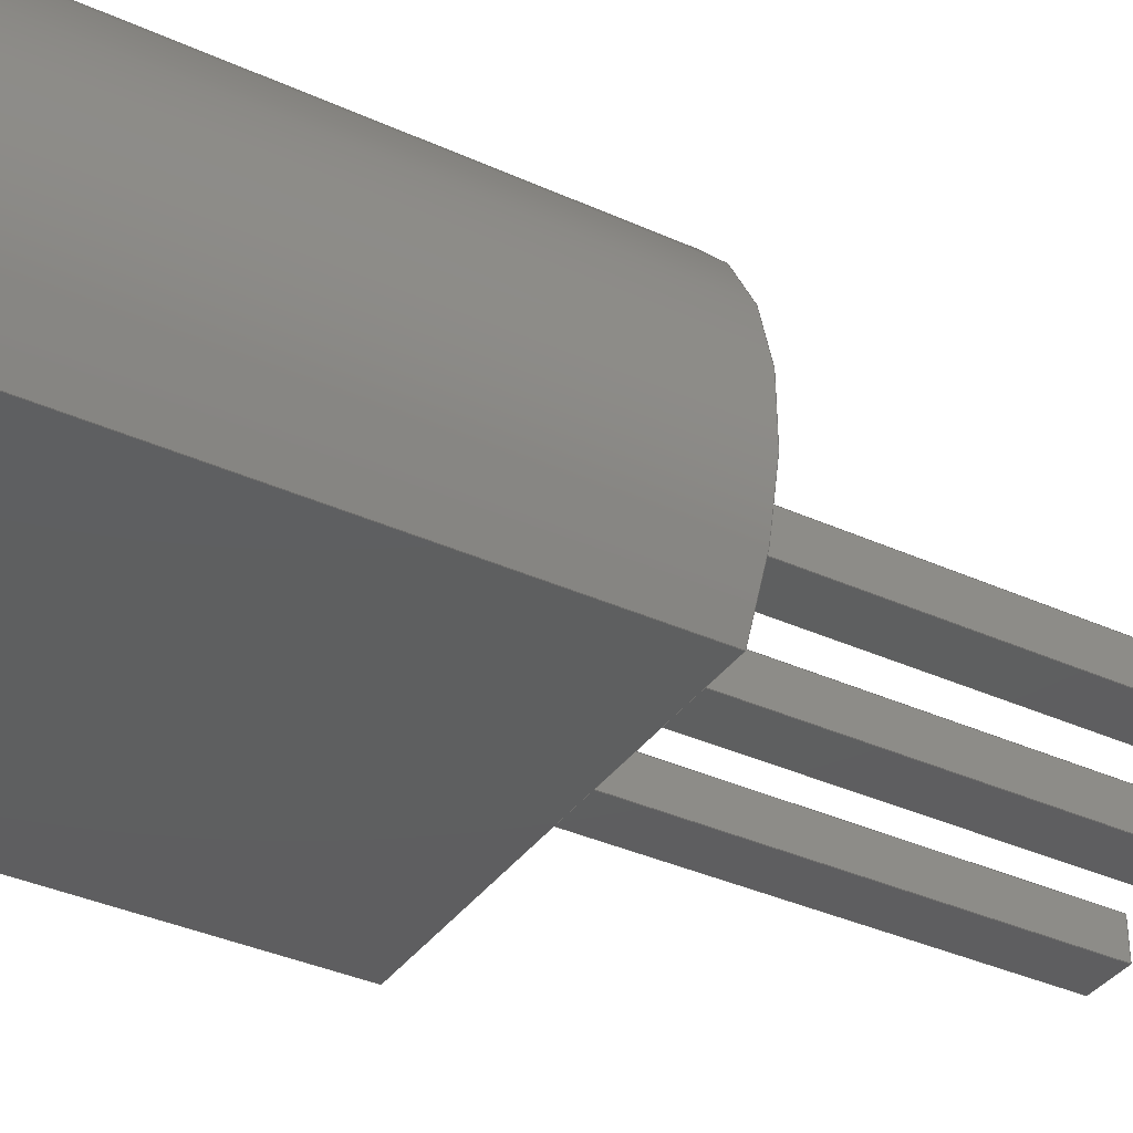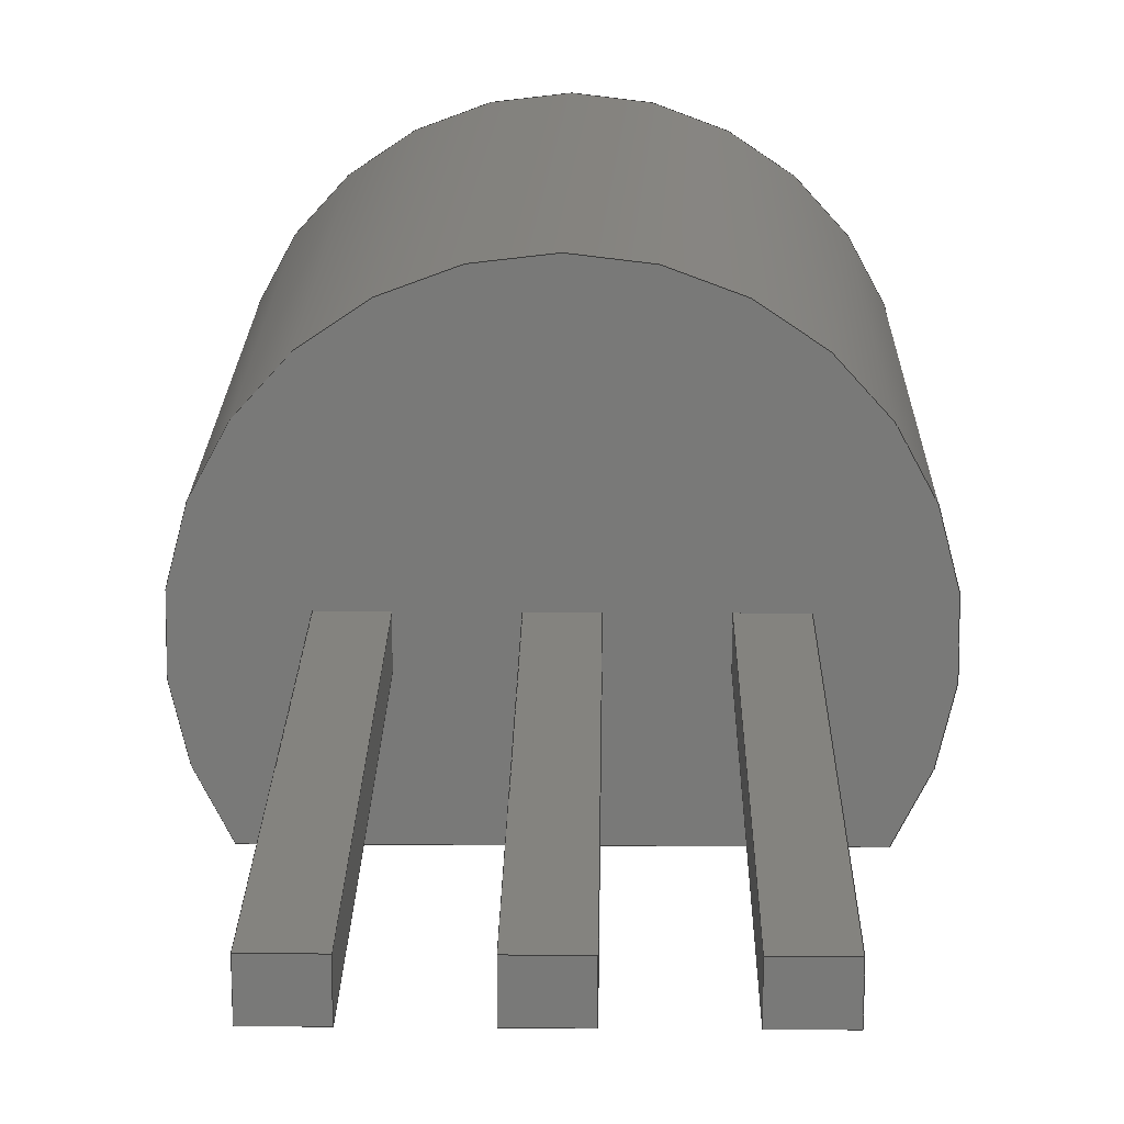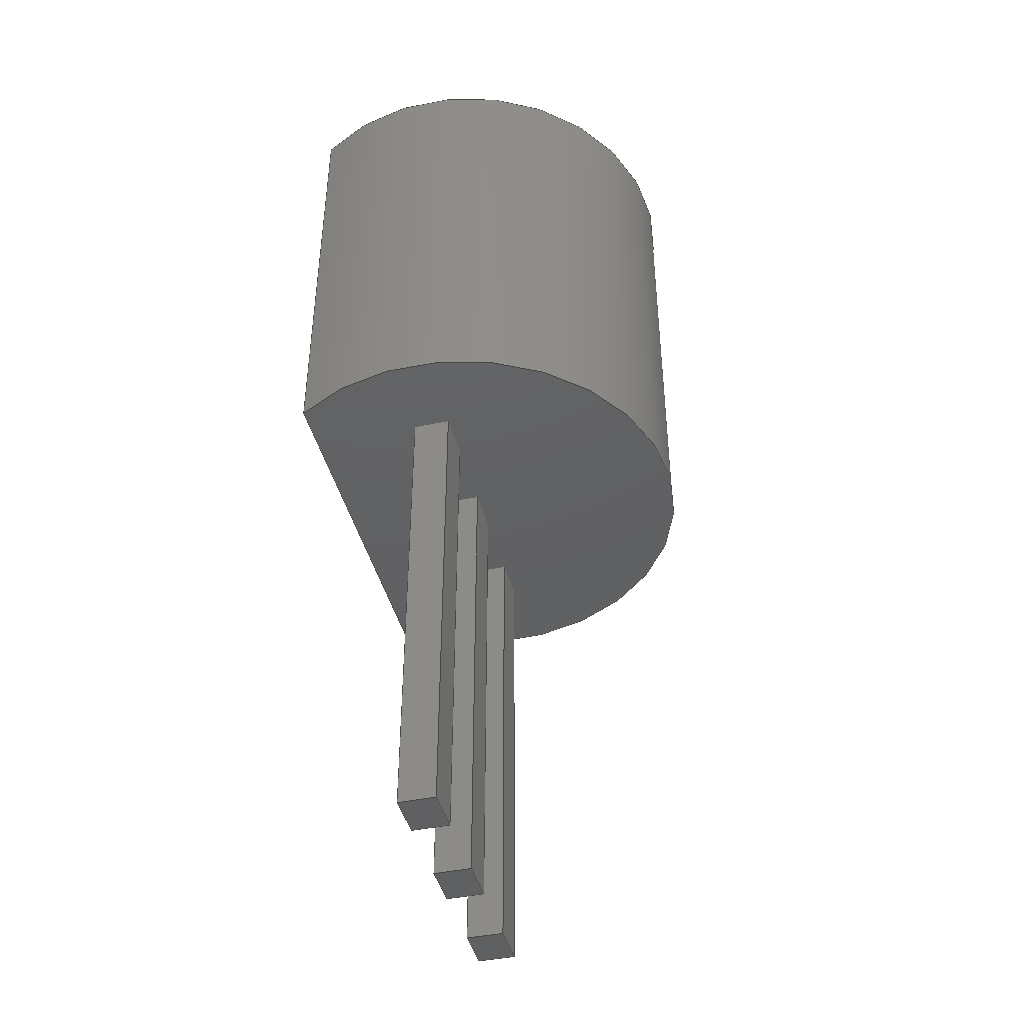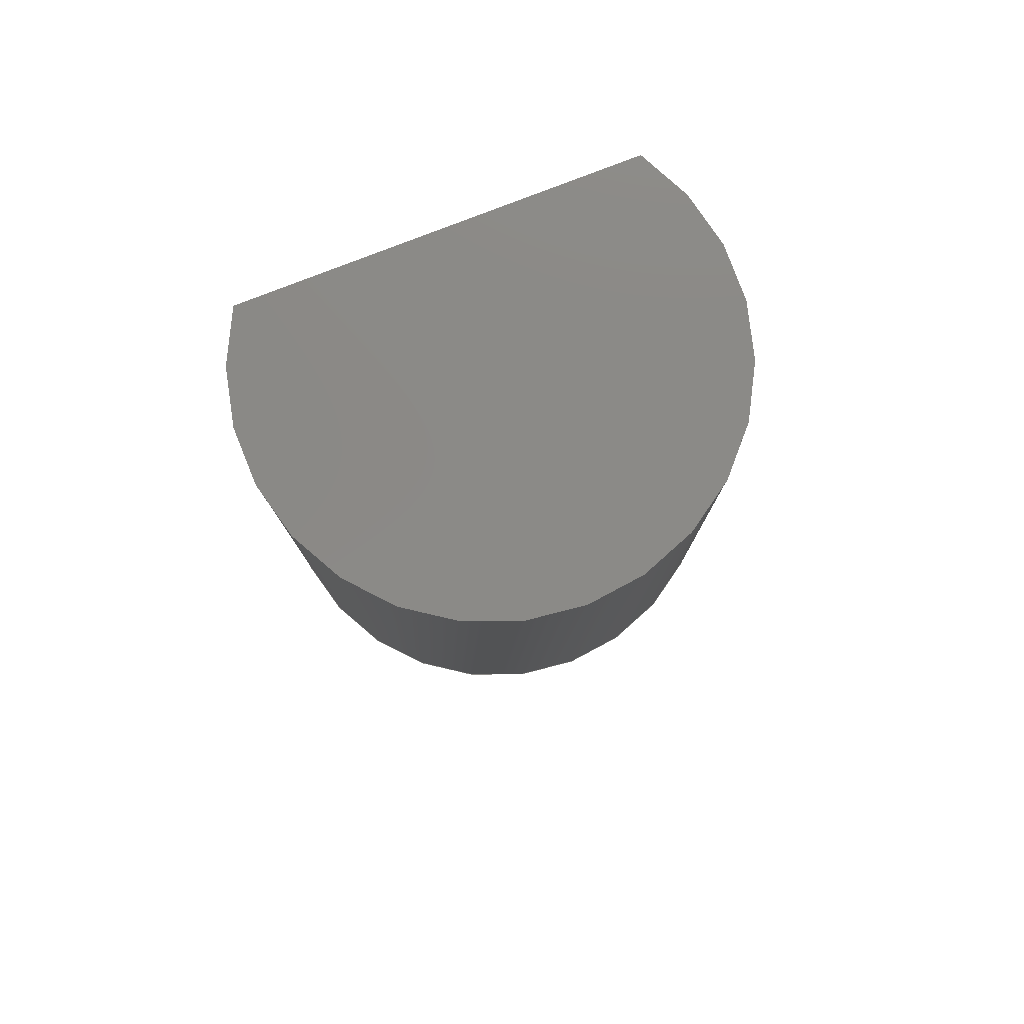
<metadata>
{"format":"step","ext":"step","renderer":"f3d","projection":"perspective","resolution":1024,"background":"white","views":[{"elev":-36.5,"azim":59.4,"up":"+Y"},{"elev":18.3,"azim":-179.2,"up":"+Y"},{"elev":-42.7,"azim":104.0,"up":"+Z"},{"elev":79.5,"azim":158.8,"up":"+Z"}]}
</metadata>
<code>
ISO-10303-21;
DATA;
#1=APPLICATION_PROTOCOL_DEFINITION('committee draft',  'automotive_design',1997,#2);
#2=APPLICATION_CONTEXT(  'core data for automotive mechanical design processes');
#3=SHAPE_DEFINITION_REPRESENTATION(#4,#10);
#4=PRODUCT_DEFINITION_SHAPE('','',#5);
#5=PRODUCT_DEFINITION('design','',#6,#9);
#6=PRODUCT_DEFINITION_FORMATION('','',#7);
#7=PRODUCT('TO-92_Inline_Narrow','TO-92_Inline_Narrow','',(#8));
#8=MECHANICAL_CONTEXT('',#2,'mechanical');
#9=PRODUCT_DEFINITION_CONTEXT('part definition',#2,'design');
#10=ADVANCED_BREP_SHAPE_REPRESENTATION('',(#11,#15),#330);
#11=AXIS2_PLACEMENT_3D('',#12,#13,#14);
#12=CARTESIAN_POINT('',(0,0,0));
#13=DIRECTION('',(0,0,1));
#14=DIRECTION('',(1,0,-0));
#15=MANIFOLD_SOLID_BREP('',#16);
#16=CLOSED_SHELL('',(#17,#46,#64,#141,#146,#165,#179,#193,#203,#221,    #235,#249,#259,#277,#291,#305,#315,#320,#325));
#17=ADVANCED_FACE('',(#18),#43,.F.);
#18=FACE_BOUND('',#19,.F.);
#19=EDGE_LOOP('',(#20,#28,#35,#40));
#20=ORIENTED_EDGE('',*,*,#21,.T.);
#21=EDGE_CURVE('',#22,#24,#26,.T.);
#22=VERTEX_POINT('',#23);
#23=CARTESIAN_POINT('',(-0.7458,-1.33,2.5));
#24=VERTEX_POINT('',#25);
#25=CARTESIAN_POINT('',(-0.7458,-1.33,7.3));
#26=LINE('',#23,#27);
#27=VECTOR('',#13,1);
#28=ORIENTED_EDGE('',*,*,#29,.T.);
#29=EDGE_CURVE('',#24,#30,#32,.T.);
#30=VERTEX_POINT('',#31);
#31=CARTESIAN_POINT('',(3.286,-1.33,7.3));
#32=LINE('',#25,#33);
#33=VECTOR('',#34,1);
#34=DIRECTION('',(1,0,0));
#35=ORIENTED_EDGE('',*,*,#36,.F.);
#36=EDGE_CURVE('',#37,#30,#39,.T.);
#37=VERTEX_POINT('',#38);
#38=CARTESIAN_POINT('',(3.286,-1.33,2.5));
#39=LINE('',#38,#27);
#40=ORIENTED_EDGE('',*,*,#41,.F.);
#41=EDGE_CURVE('',#22,#37,#42,.T.);
#42=LINE('',#23,#33);
#43=PLANE('',#44);
#44=AXIS2_PLACEMENT_3D('',#23,#45,#34);
#45=DIRECTION('',(0,1,0));
#46=ADVANCED_FACE('',(#47),#61,.T.);
#47=FACE_BOUND('',#48,.F.);
#48=EDGE_LOOP('',(#49,#50,#55,#56));
#49=ORIENTED_EDGE('',*,*,#36,.T.);
#50=ORIENTED_EDGE('',*,*,#51,.T.);
#51=EDGE_CURVE('',#30,#24,#52,.T.);
#52=CIRCLE('',#53,2.415);
#53=AXIS2_PLACEMENT_3D('',#54,#13,#34);
#54=CARTESIAN_POINT('',(1.27,0,7.3));
#55=ORIENTED_EDGE('',*,*,#21,.F.);
#56=ORIENTED_EDGE('',*,*,#57,.F.);
#57=EDGE_CURVE('',#37,#22,#58,.T.);
#58=CIRCLE('',#59,2.415);
#59=AXIS2_PLACEMENT_3D('',#60,#13,#34);
#60=CARTESIAN_POINT('',(1.27,0,2.5));
#61=CYLINDRICAL_SURFACE('',#62,2.415);
#62=AXIS2_PLACEMENT_3D('',#60,#63,#34);
#63=DIRECTION('',(-0,-0,-1));
#64=ADVANCED_FACE('',(#65,#67,#94,#116),#138,.T.);
#65=FACE_BOUND('',#66,.T.);
#66=EDGE_LOOP('',(#40,#56));
#67=FACE_BOUND('',#68,.T.);
#68=EDGE_LOOP('',(#69,#78,#85,#90));
#69=ORIENTED_EDGE('',*,*,#70,.F.);
#70=EDGE_CURVE('',#71,#73,#75,.T.);
#71=VERTEX_POINT('',#72);
#72=CARTESIAN_POINT('',(1.51,-0.19,2.5));
#73=VERTEX_POINT('',#74);
#74=CARTESIAN_POINT('',(1.03,-0.19,2.5));
#75=LINE('',#72,#76);
#76=VECTOR('',#77,1);
#77=DIRECTION('',(-1,0,0));
#78=ORIENTED_EDGE('',*,*,#79,.F.);
#79=EDGE_CURVE('',#80,#71,#82,.T.);
#80=VERTEX_POINT('',#81);
#81=CARTESIAN_POINT('',(1.51,0.19,2.5));
#82=LINE('',#81,#83);
#83=VECTOR('',#84,1);
#84=DIRECTION('',(0,-1,0));
#85=ORIENTED_EDGE('',*,*,#86,.F.);
#86=EDGE_CURVE('',#87,#80,#89,.T.);
#87=VERTEX_POINT('',#88);
#88=CARTESIAN_POINT('',(1.03,0.19,2.5));
#89=LINE('',#88,#33);
#90=ORIENTED_EDGE('',*,*,#91,.F.);
#91=EDGE_CURVE('',#73,#87,#92,.T.);
#92=LINE('',#74,#93);
#93=VECTOR('',#45,1);
#94=FACE_BOUND('',#95,.T.);
#95=EDGE_LOOP('',(#96,#103,#108,#113));
#96=ORIENTED_EDGE('',*,*,#97,.F.);
#97=EDGE_CURVE('',#98,#100,#102,.T.);
#98=VERTEX_POINT('',#99);
#99=CARTESIAN_POINT('',(0.24,-0.19,2.5));
#100=VERTEX_POINT('',#101);
#101=CARTESIAN_POINT('',(-0.24,-0.19,2.5));
#102=LINE('',#99,#76);
#103=ORIENTED_EDGE('',*,*,#104,.F.);
#104=EDGE_CURVE('',#105,#98,#107,.T.);
#105=VERTEX_POINT('',#106);
#106=CARTESIAN_POINT('',(0.24,0.19,2.5));
#107=LINE('',#106,#83);
#108=ORIENTED_EDGE('',*,*,#109,.F.);
#109=EDGE_CURVE('',#110,#105,#112,.T.);
#110=VERTEX_POINT('',#111);
#111=CARTESIAN_POINT('',(-0.24,0.19,2.5));
#112=LINE('',#111,#33);
#113=ORIENTED_EDGE('',*,*,#114,.F.);
#114=EDGE_CURVE('',#100,#110,#115,.T.);
#115=LINE('',#101,#93);
#116=FACE_BOUND('',#117,.T.);
#117=EDGE_LOOP('',(#118,#125,#130,#135));
#118=ORIENTED_EDGE('',*,*,#119,.F.);
#119=EDGE_CURVE('',#120,#122,#124,.T.);
#120=VERTEX_POINT('',#121);
#121=CARTESIAN_POINT('',(2.78,0.19,2.5));
#122=VERTEX_POINT('',#123);
#123=CARTESIAN_POINT('',(2.78,-0.19,2.5));
#124=LINE('',#121,#83);
#125=ORIENTED_EDGE('',*,*,#126,.F.);
#126=EDGE_CURVE('',#127,#120,#129,.T.);
#127=VERTEX_POINT('',#128);
#128=CARTESIAN_POINT('',(2.3,0.19,2.5));
#129=LINE('',#128,#33);
#130=ORIENTED_EDGE('',*,*,#131,.F.);
#131=EDGE_CURVE('',#132,#127,#134,.T.);
#132=VERTEX_POINT('',#133);
#133=CARTESIAN_POINT('',(2.3,-0.19,2.5));
#134=LINE('',#133,#93);
#135=ORIENTED_EDGE('',*,*,#136,.F.);
#136=EDGE_CURVE('',#122,#132,#137,.T.);
#137=LINE('',#123,#76);
#138=PLANE('',#139);
#139=AXIS2_PLACEMENT_3D('',#23,#140,#77);
#140=DIRECTION('',(0,0,-1));
#141=ADVANCED_FACE('',(#142),#144,.F.);
#142=FACE_BOUND('',#143,.T.);
#143=EDGE_LOOP('',(#28,#50));
#144=PLANE('',#145);
#145=AXIS2_PLACEMENT_3D('',#25,#140,#77);
#146=ADVANCED_FACE('',(#147),#163,.F.);
#147=FACE_BOUND('',#148,.F.);
#148=EDGE_LOOP('',(#149,#155,#160,#69));
#149=ORIENTED_EDGE('',*,*,#150,.T.);
#150=EDGE_CURVE('',#71,#151,#153,.T.);
#151=VERTEX_POINT('',#152);
#152=CARTESIAN_POINT('',(1.51,-0.19,-2.5));
#153=LINE('',#72,#154);
#154=VECTOR('',#63,1);
#155=ORIENTED_EDGE('',*,*,#156,.T.);
#156=EDGE_CURVE('',#151,#157,#159,.T.);
#157=VERTEX_POINT('',#158);
#158=CARTESIAN_POINT('',(1.03,-0.19,-2.5));
#159=LINE('',#152,#76);
#160=ORIENTED_EDGE('',*,*,#161,.F.);
#161=EDGE_CURVE('',#73,#157,#162,.T.);
#162=LINE('',#74,#154);
#163=PLANE('',#164);
#164=AXIS2_PLACEMENT_3D('',#72,#45,#77);
#165=ADVANCED_FACE('',(#166),#177,.F.);
#166=FACE_BOUND('',#167,.F.);
#167=EDGE_LOOP('',(#168,#169,#174,#90));
#168=ORIENTED_EDGE('',*,*,#161,.T.);
#169=ORIENTED_EDGE('',*,*,#170,.T.);
#170=EDGE_CURVE('',#157,#171,#173,.T.);
#171=VERTEX_POINT('',#172);
#172=CARTESIAN_POINT('',(1.03,0.19,-2.5));
#173=LINE('',#158,#93);
#174=ORIENTED_EDGE('',*,*,#175,.F.);
#175=EDGE_CURVE('',#87,#171,#176,.T.);
#176=LINE('',#88,#154);
#177=PLANE('',#178);
#178=AXIS2_PLACEMENT_3D('',#74,#34,#45);
#179=ADVANCED_FACE('',(#180),#191,.F.);
#180=FACE_BOUND('',#181,.F.);
#181=EDGE_LOOP('',(#182,#183,#188,#85));
#182=ORIENTED_EDGE('',*,*,#175,.T.);
#183=ORIENTED_EDGE('',*,*,#184,.T.);
#184=EDGE_CURVE('',#171,#185,#187,.T.);
#185=VERTEX_POINT('',#186);
#186=CARTESIAN_POINT('',(1.51,0.19,-2.5));
#187=LINE('',#172,#33);
#188=ORIENTED_EDGE('',*,*,#189,.F.);
#189=EDGE_CURVE('',#80,#185,#190,.T.);
#190=LINE('',#81,#154);
#191=PLANE('',#192);
#192=AXIS2_PLACEMENT_3D('',#88,#84,#34);
#193=ADVANCED_FACE('',(#194),#201,.F.);
#194=FACE_BOUND('',#195,.F.);
#195=EDGE_LOOP('',(#196,#197,#200,#78));
#196=ORIENTED_EDGE('',*,*,#189,.T.);
#197=ORIENTED_EDGE('',*,*,#198,.T.);
#198=EDGE_CURVE('',#185,#151,#199,.T.);
#199=LINE('',#186,#83);
#200=ORIENTED_EDGE('',*,*,#150,.F.);
#201=PLANE('',#202);
#202=AXIS2_PLACEMENT_3D('',#81,#77,#84);
#203=ADVANCED_FACE('',(#204),#219,.F.);
#204=FACE_BOUND('',#205,.F.);
#205=EDGE_LOOP('',(#206,#211,#216,#96));
#206=ORIENTED_EDGE('',*,*,#207,.T.);
#207=EDGE_CURVE('',#98,#208,#210,.T.);
#208=VERTEX_POINT('',#209);
#209=CARTESIAN_POINT('',(0.24,-0.19,-2.5));
#210=LINE('',#99,#154);
#211=ORIENTED_EDGE('',*,*,#212,.T.);
#212=EDGE_CURVE('',#208,#213,#215,.T.);
#213=VERTEX_POINT('',#214);
#214=CARTESIAN_POINT('',(-0.24,-0.19,-2.5));
#215=LINE('',#209,#76);
#216=ORIENTED_EDGE('',*,*,#217,.F.);
#217=EDGE_CURVE('',#100,#213,#218,.T.);
#218=LINE('',#101,#154);
#219=PLANE('',#220);
#220=AXIS2_PLACEMENT_3D('',#99,#45,#77);
#221=ADVANCED_FACE('',(#222),#233,.F.);
#222=FACE_BOUND('',#223,.F.);
#223=EDGE_LOOP('',(#224,#225,#230,#113));
#224=ORIENTED_EDGE('',*,*,#217,.T.);
#225=ORIENTED_EDGE('',*,*,#226,.T.);
#226=EDGE_CURVE('',#213,#227,#229,.T.);
#227=VERTEX_POINT('',#228);
#228=CARTESIAN_POINT('',(-0.24,0.19,-2.5));
#229=LINE('',#214,#93);
#230=ORIENTED_EDGE('',*,*,#231,.F.);
#231=EDGE_CURVE('',#110,#227,#232,.T.);
#232=LINE('',#111,#154);
#233=PLANE('',#234);
#234=AXIS2_PLACEMENT_3D('',#101,#34,#45);
#235=ADVANCED_FACE('',(#236),#247,.F.);
#236=FACE_BOUND('',#237,.F.);
#237=EDGE_LOOP('',(#238,#239,#244,#108));
#238=ORIENTED_EDGE('',*,*,#231,.T.);
#239=ORIENTED_EDGE('',*,*,#240,.T.);
#240=EDGE_CURVE('',#227,#241,#243,.T.);
#241=VERTEX_POINT('',#242);
#242=CARTESIAN_POINT('',(0.24,0.19,-2.5));
#243=LINE('',#228,#33);
#244=ORIENTED_EDGE('',*,*,#245,.F.);
#245=EDGE_CURVE('',#105,#241,#246,.T.);
#246=LINE('',#106,#154);
#247=PLANE('',#248);
#248=AXIS2_PLACEMENT_3D('',#111,#84,#34);
#249=ADVANCED_FACE('',(#250),#257,.F.);
#250=FACE_BOUND('',#251,.F.);
#251=EDGE_LOOP('',(#252,#253,#256,#103));
#252=ORIENTED_EDGE('',*,*,#245,.T.);
#253=ORIENTED_EDGE('',*,*,#254,.T.);
#254=EDGE_CURVE('',#241,#208,#255,.T.);
#255=LINE('',#242,#83);
#256=ORIENTED_EDGE('',*,*,#207,.F.);
#257=PLANE('',#258);
#258=AXIS2_PLACEMENT_3D('',#106,#77,#84);
#259=ADVANCED_FACE('',(#260),#275,.F.);
#260=FACE_BOUND('',#261,.F.);
#261=EDGE_LOOP('',(#262,#267,#272,#118));
#262=ORIENTED_EDGE('',*,*,#263,.T.);
#263=EDGE_CURVE('',#120,#264,#266,.T.);
#264=VERTEX_POINT('',#265);
#265=CARTESIAN_POINT('',(2.78,0.19,-2.5));
#266=LINE('',#121,#154);
#267=ORIENTED_EDGE('',*,*,#268,.T.);
#268=EDGE_CURVE('',#264,#269,#271,.T.);
#269=VERTEX_POINT('',#270);
#270=CARTESIAN_POINT('',(2.78,-0.19,-2.5));
#271=LINE('',#265,#83);
#272=ORIENTED_EDGE('',*,*,#273,.F.);
#273=EDGE_CURVE('',#122,#269,#274,.T.);
#274=LINE('',#123,#154);
#275=PLANE('',#276);
#276=AXIS2_PLACEMENT_3D('',#121,#77,#84);
#277=ADVANCED_FACE('',(#278),#289,.F.);
#278=FACE_BOUND('',#279,.F.);
#279=EDGE_LOOP('',(#280,#281,#286,#135));
#280=ORIENTED_EDGE('',*,*,#273,.T.);
#281=ORIENTED_EDGE('',*,*,#282,.T.);
#282=EDGE_CURVE('',#269,#283,#285,.T.);
#283=VERTEX_POINT('',#284);
#284=CARTESIAN_POINT('',(2.3,-0.19,-2.5));
#285=LINE('',#270,#76);
#286=ORIENTED_EDGE('',*,*,#287,.F.);
#287=EDGE_CURVE('',#132,#283,#288,.T.);
#288=LINE('',#133,#154);
#289=PLANE('',#290);
#290=AXIS2_PLACEMENT_3D('',#123,#45,#77);
#291=ADVANCED_FACE('',(#292),#303,.F.);
#292=FACE_BOUND('',#293,.F.);
#293=EDGE_LOOP('',(#294,#295,#300,#130));
#294=ORIENTED_EDGE('',*,*,#287,.T.);
#295=ORIENTED_EDGE('',*,*,#296,.T.);
#296=EDGE_CURVE('',#283,#297,#299,.T.);
#297=VERTEX_POINT('',#298);
#298=CARTESIAN_POINT('',(2.3,0.19,-2.5));
#299=LINE('',#284,#93);
#300=ORIENTED_EDGE('',*,*,#301,.F.);
#301=EDGE_CURVE('',#127,#297,#302,.T.);
#302=LINE('',#128,#154);
#303=PLANE('',#304);
#304=AXIS2_PLACEMENT_3D('',#133,#34,#45);
#305=ADVANCED_FACE('',(#306),#313,.F.);
#306=FACE_BOUND('',#307,.F.);
#307=EDGE_LOOP('',(#308,#309,#312,#125));
#308=ORIENTED_EDGE('',*,*,#301,.T.);
#309=ORIENTED_EDGE('',*,*,#310,.T.);
#310=EDGE_CURVE('',#297,#264,#311,.T.);
#311=LINE('',#298,#33);
#312=ORIENTED_EDGE('',*,*,#263,.F.);
#313=PLANE('',#314);
#314=AXIS2_PLACEMENT_3D('',#128,#84,#34);
#315=ADVANCED_FACE('',(#316),#318,.F.);
#316=FACE_BOUND('',#317,.T.);
#317=EDGE_LOOP('',(#183,#197,#155,#169));
#318=PLANE('',#319);
#319=AXIS2_PLACEMENT_3D('',#172,#13,#34);
#320=ADVANCED_FACE('',(#321),#323,.F.);
#321=FACE_BOUND('',#322,.T.);
#322=EDGE_LOOP('',(#239,#253,#211,#225));
#323=PLANE('',#324);
#324=AXIS2_PLACEMENT_3D('',#228,#13,#34);
#325=ADVANCED_FACE('',(#326),#328,.F.);
#326=FACE_BOUND('',#327,.T.);
#327=EDGE_LOOP('',(#309,#267,#281,#295));
#328=PLANE('',#329);
#329=AXIS2_PLACEMENT_3D('',#298,#13,#34);
#330=( GEOMETRIC_REPRESENTATION_CONTEXT(3) GLOBAL_UNCERTAINTY_ASSIGNED_CONTEXT((#334)) GLOBAL_UNIT_ASSIGNED_CONTEXT((#331,#332,#333)) REPRESENTATION_CONTEXT('Context #1',  '3D Context with UNIT and UNCERTAINTY') );
#331=( LENGTH_UNIT() NAMED_UNIT(*) SI_UNIT(.MILLI.,.METRE.) );
#332=( NAMED_UNIT(*) PLANE_ANGLE_UNIT() SI_UNIT($,.RADIAN.) );
#333=( NAMED_UNIT(*) SI_UNIT($,.STERADIAN.) SOLID_ANGLE_UNIT() );
#334=UNCERTAINTY_MEASURE_WITH_UNIT(LENGTH_MEASURE(1e-07),#331,  'distance_accuracy_value','confusion accuracy');
#335=PRODUCT_TYPE('part',$,(#7));
#336=MECHANICAL_DESIGN_GEOMETRIC_PRESENTATION_REPRESENTATION('',(#337,    #345,#346,#347,#348,#356,#357,#358,#359,#360,#361,#362,#363,#364,    #365,#366,#367,#368,#369),#330);
#337=STYLED_ITEM('color',(#338),#17);
#338=PRESENTATION_STYLE_ASSIGNMENT((#339));
#339=SURFACE_STYLE_USAGE(.BOTH.,#340);
#340=SURFACE_SIDE_STYLE('',(#341));
#341=SURFACE_STYLE_FILL_AREA(#342);
#342=FILL_AREA_STYLE('',(#343));
#343=FILL_AREA_STYLE_COLOUR('',#344);
#344=COLOUR_RGB('',0.148,0.145,0.145);
#345=STYLED_ITEM('color',(#338),#46);
#346=STYLED_ITEM('color',(#338),#64);
#347=STYLED_ITEM('color',(#338),#141);
#348=STYLED_ITEM('color',(#349),#146);
#349=PRESENTATION_STYLE_ASSIGNMENT((#350));
#350=SURFACE_STYLE_USAGE(.BOTH.,#351);
#351=SURFACE_SIDE_STYLE('',(#352));
#352=SURFACE_STYLE_FILL_AREA(#353);
#353=FILL_AREA_STYLE('',(#354));
#354=FILL_AREA_STYLE_COLOUR('',#355);
#355=COLOUR_RGB('',0.824,0.82,0.781);
#356=STYLED_ITEM('color',(#349),#165);
#357=STYLED_ITEM('color',(#349),#179);
#358=STYLED_ITEM('color',(#349),#193);
#359=STYLED_ITEM('color',(#349),#203);
#360=STYLED_ITEM('color',(#349),#221);
#361=STYLED_ITEM('color',(#349),#235);
#362=STYLED_ITEM('color',(#349),#249);
#363=STYLED_ITEM('color',(#349),#259);
#364=STYLED_ITEM('color',(#349),#277);
#365=STYLED_ITEM('color',(#349),#291);
#366=STYLED_ITEM('color',(#349),#305);
#367=STYLED_ITEM('color',(#349),#315);
#368=STYLED_ITEM('color',(#349),#320);
#369=STYLED_ITEM('color',(#349),#325);
ENDSEC;
END-ISO-10303-21;


</code>
